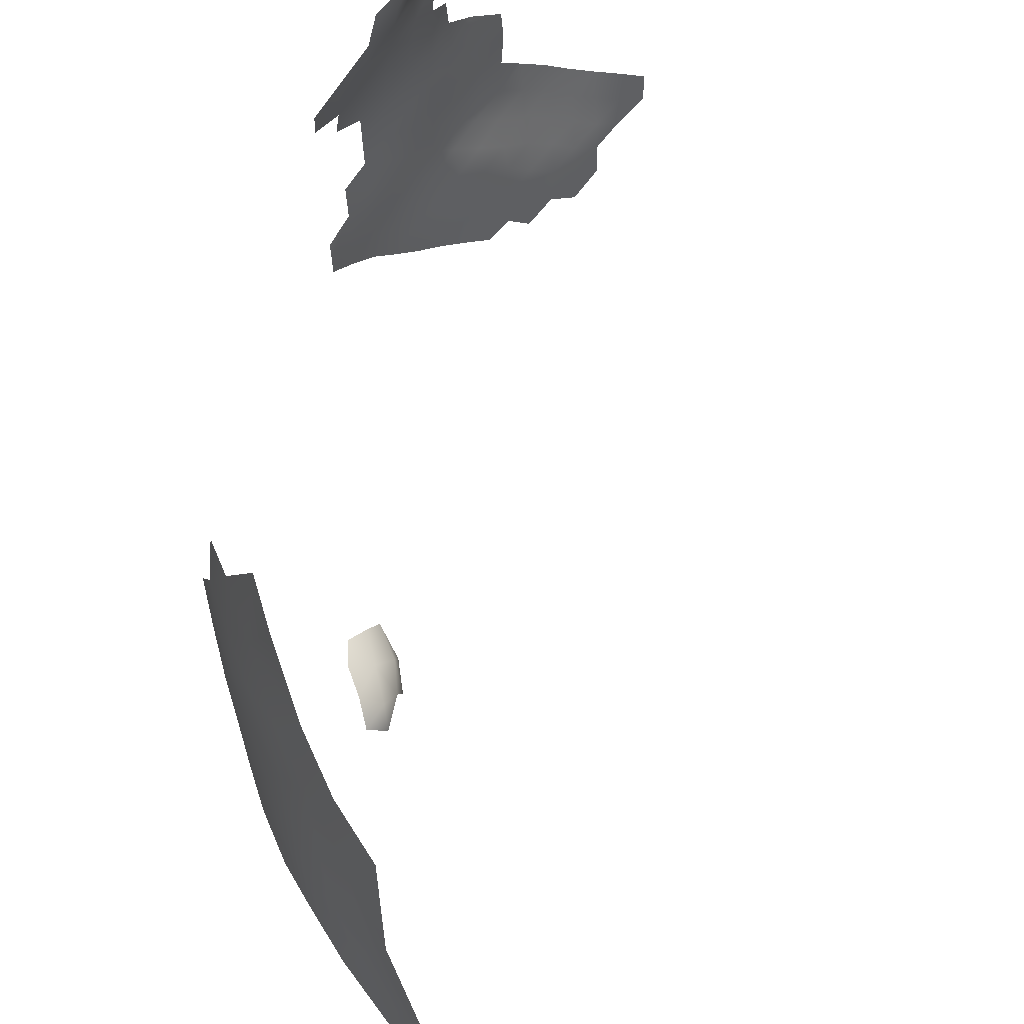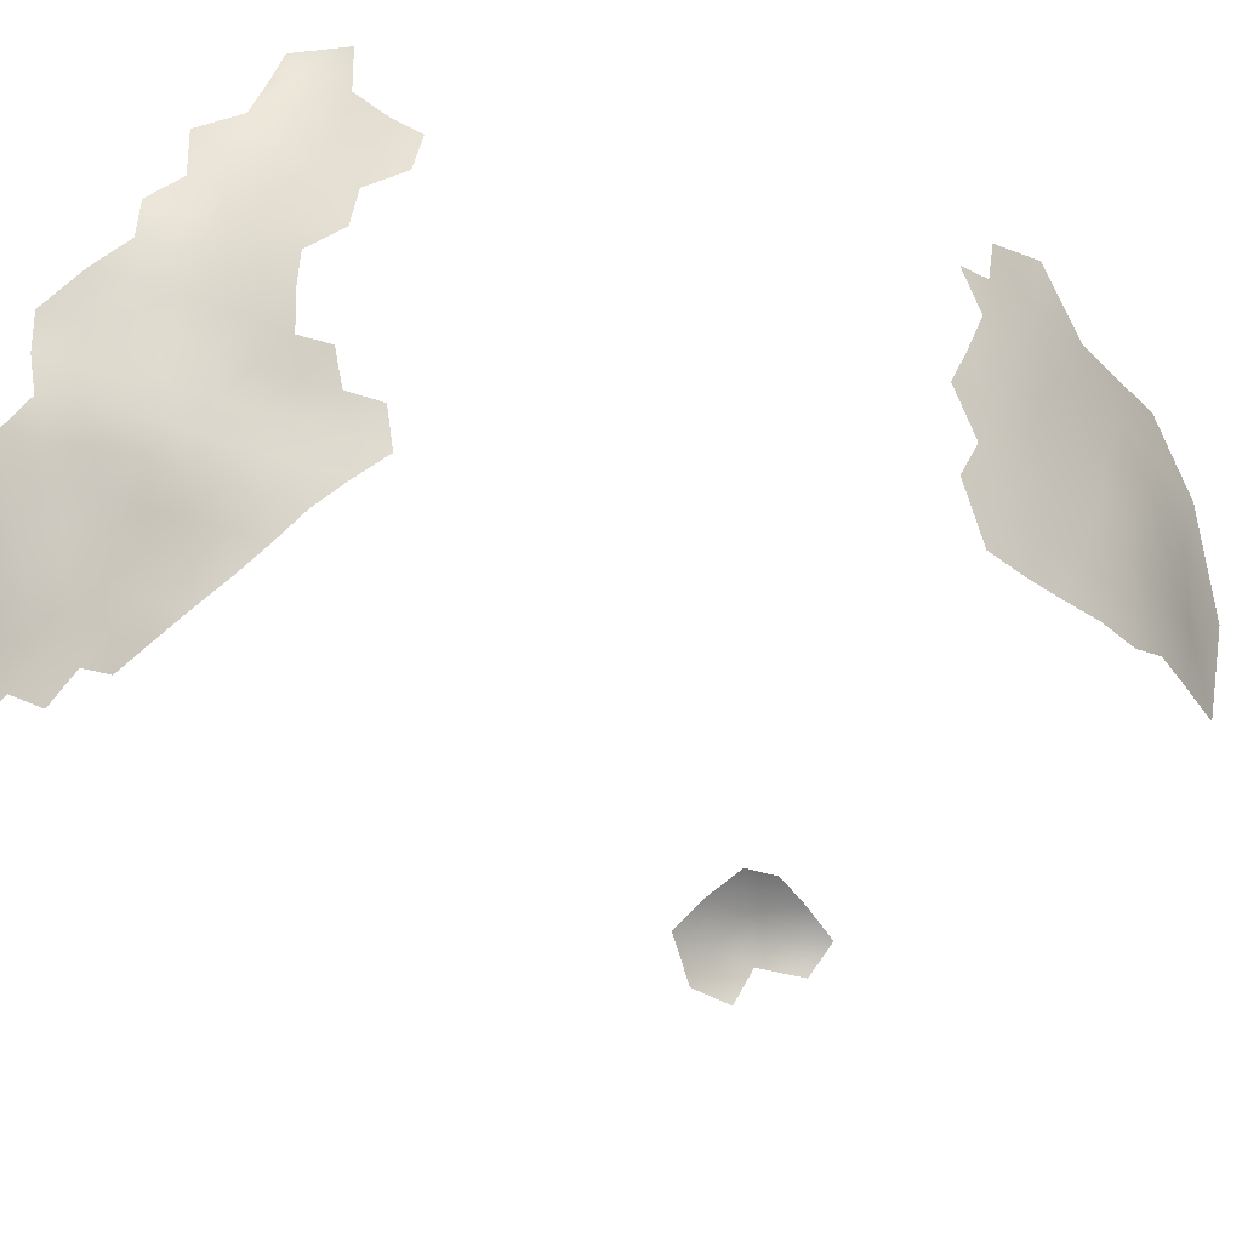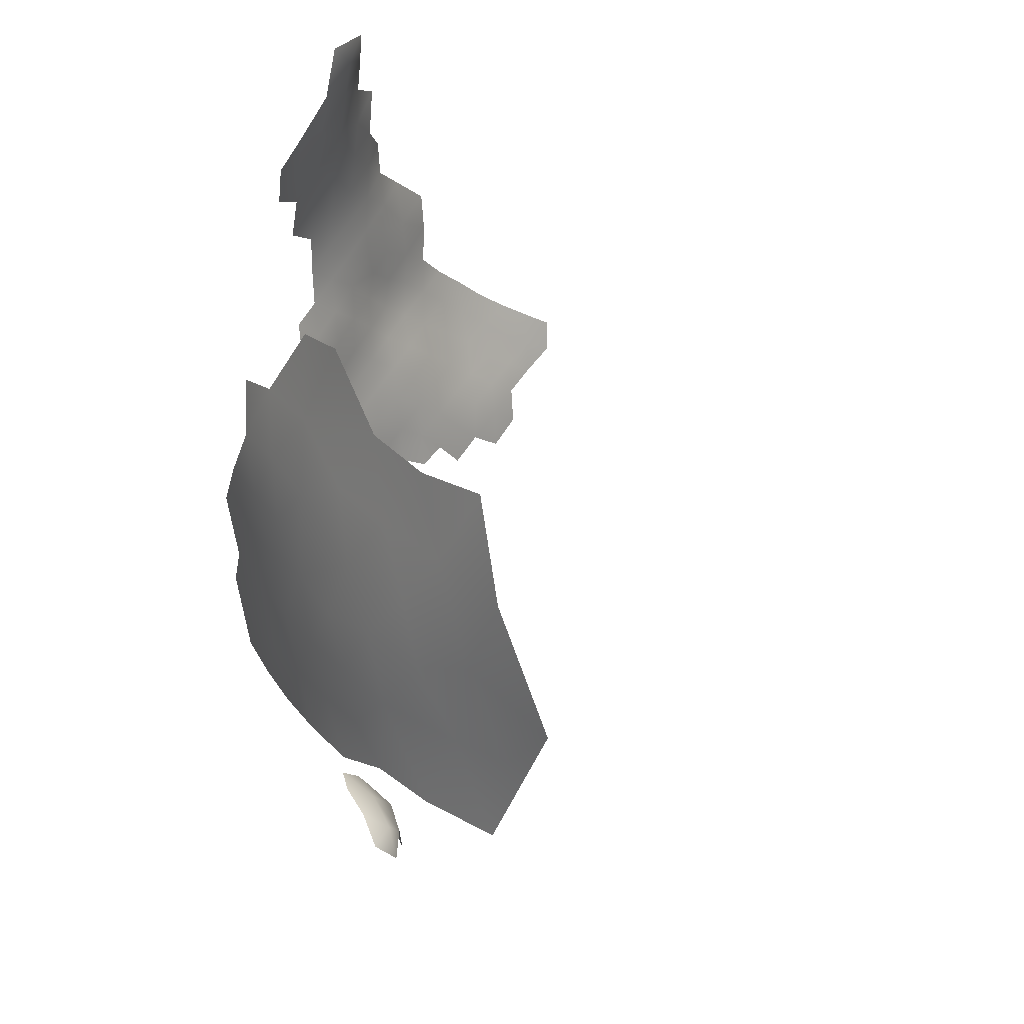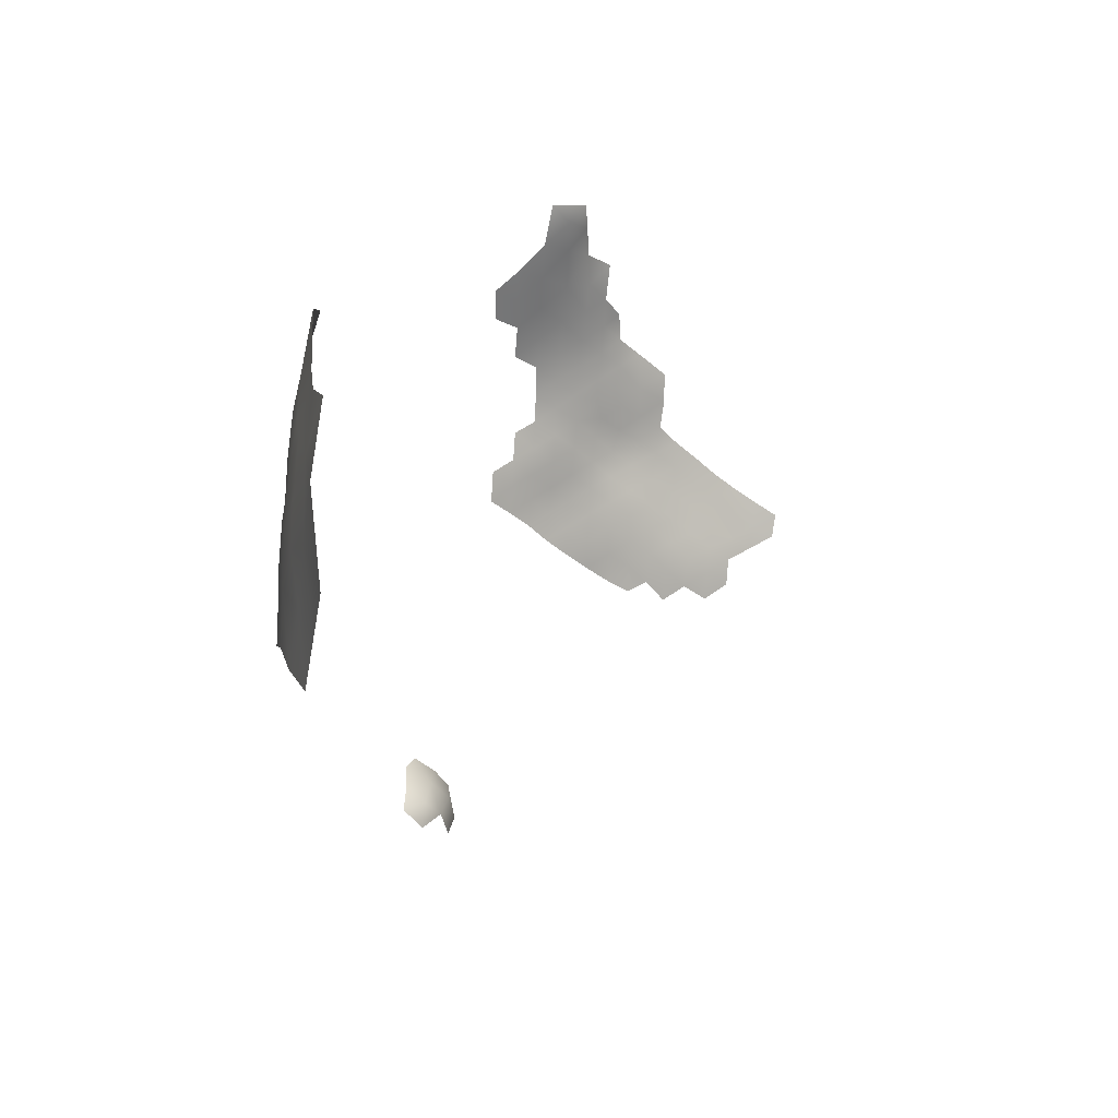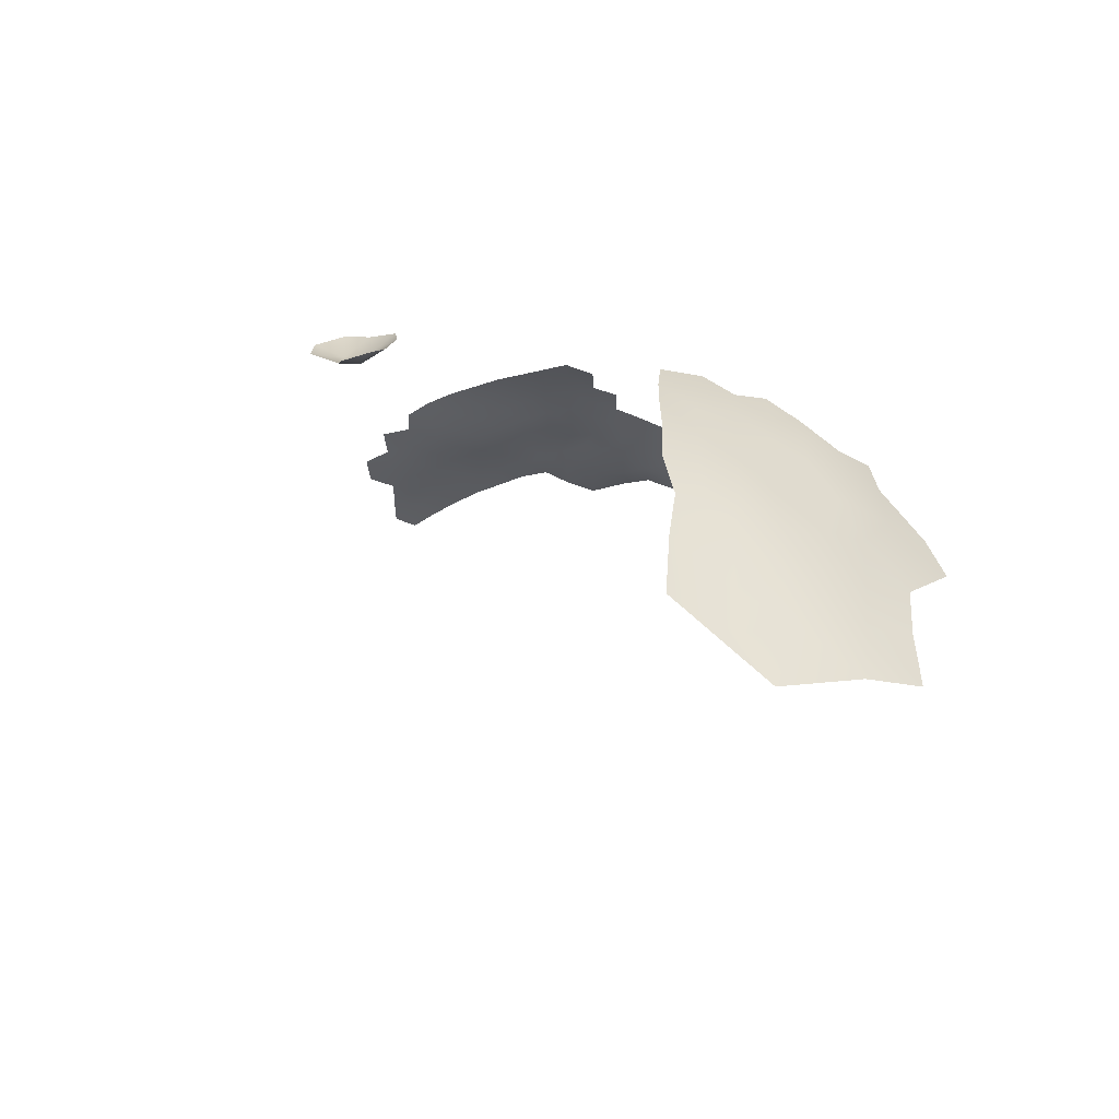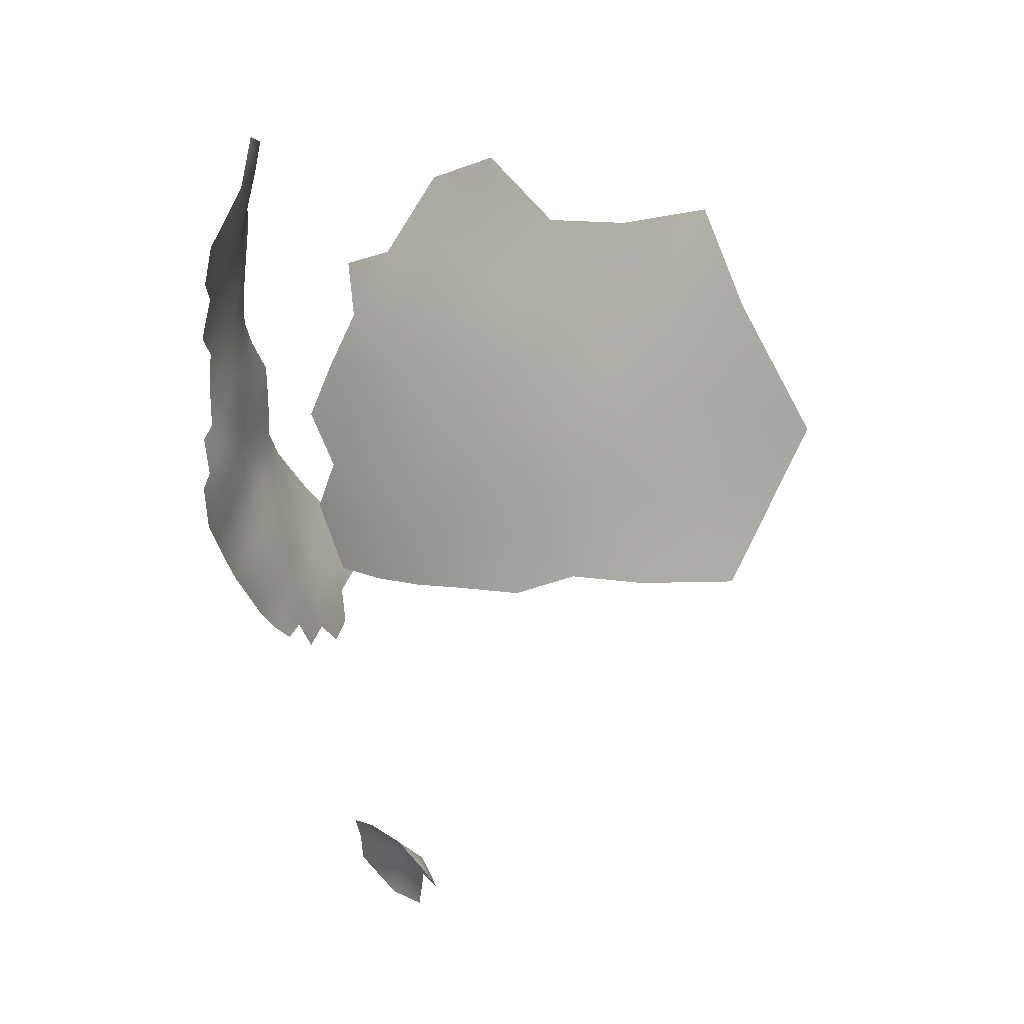
<metadata>
{"format":"obj","ext":"obj","renderer":"f3d","projection":"perspective","resolution":1024,"background":"white","views":[{"elev":61.6,"azim":163.0,"up":"+Y"},{"elev":-28.6,"azim":42.4,"up":"+Y"},{"elev":29.3,"azim":153.0,"up":"+Y"},{"elev":-72.4,"azim":177.2,"up":"+Z"},{"elev":-59.8,"azim":65.1,"up":"+Z"},{"elev":5.9,"azim":131.9,"up":"+Y"}]}
</metadata>
<code>
v 407.1 1017 -182.3
v 410.5 1015 -184
v 407 1021 -181.6
v 410.3 1020 -183.3
v 413.9 1018 -184.9
v 417.2 1016 -186.3
v 410.1 1023 -182.2
v 409.8 1027 -180.8
v 406.8 1025 -180.5
v 413.4 1022 -184
v 413.1 1026 -182.5
v 416.8 1020 -185.6
v 416.4 1024 -184.4
v 416.3 1028 -183.1
v 419.6 1023 -186.3
v 419.4 1027 -185.3
v 420 1019 -187.2
v 422.8 1025 -187.2
v 422.9 1029 -186.5
v 422.9 1021 -187.8
v 426.2 1024 -188.8
v 426.3 1028 -188.3
v 426.3 1032 -187.4
v 429.6 1026 -189.9
v 429.6 1030 -189.1
v 426.1 1019 -189
v 429.5 1022 -190.2
v 432.8 1024 -191.6
v 432.9 1028 -190.9
v 432.7 1032 -190.1
v 435.9 1027 -192.9
v 435.7 1031 -192
v 403.6 1023 -179.7
v 429.5 1034 -188.4
v 422.8 1018 -188.4
v 413 1029 -181.2
v 423.2 1033 -185.6
v 426.5 1035 -186.3
v 423.2 1037 -184.2
v 420.1 1034 -183.1
v 419.9 1031 -184.5
v 432.5 1036 -189.6
v 429.4 1038 -187.8
v 416.4 1032 -182
v 416.3 1036 -180.9
v 413.2 1033 -179.9
v 406.6 1028 -179
v 406.5 1032 -178
v 403.1 1030 -177.6
v 403.3 1026 -178.7
v 409.7 1031 -179.6
v 399.7 1028 -177.5
v 409.8 1034 -178.4
v 426.4 1039 -185.2
v 429.2 1042 -187
v 432.3 1040 -189.3
v 438.7 1029 -194.2
v 435.3 1039 -191.3
v 435.3 1043 -190.8
v 435.4 1047 -190.3
v 432 1044 -188.6
v 432.5 1048 -188.8
v 429.1 1047 -187
v 438.4 1041 -192.7
v 438.5 1045 -191.9
v 438.6 1037 -193.4
v 441.4 1039 -194.7
v 441.3 1043 -193.7
v 435.6 1051 -190.2
v 429.3 1050 -186.9
v 432.4 1053 -188.6
v 438.5 1049 -191.7
v 435.3 1055 -190.5
v 438.6 1053 -192
v 438.5 1058 -192.7
v 441.8 1055 -194.2
v 441.7 1060 -195.4
v 425.7 1046 -184.8
v 426.5 1049 -185.2
v 435.5 1034 -191.5
v 444.9 1061 -198.2
v 422.2 1044 -182.8
v 422.7 1049 -182.9
v 441.5 1035 -195.5
v 444.3 1038 -196.9
v 438.3 1063 -194.1
v 441.9 1064 -196.8
v 428.9 1054 -186.7
v 428.7 1059 -187
v 426.1 1056 -184.4
v 425.9 1052 -184.7
v 432 1057 -188.7
v 422.9 1054 -182.2
v 438.6 1033 -193.5
v 435.1 1060 -191.2
v 441.5 1031 -195.9
v 444.4 1034 -197.8
v 416.2 1039 -179.7
v 413.1 1037 -178.9
v 419.5 1038 -181.9
v 419 1042 -180.9
v 422.5 1041 -183
v 418.6 1046 -180.4
v 438.4 1067 -195.7
v 434.6 1066 -192.5
v 447.2 996.7 -230
v 448 1001 -231.9
v 448.4 1000 -226.5
v 447.9 996.3 -234.4
v 450.6 1003 -233.1
v 448.9 999.9 -236
v 426.5 1060 -184.6
v 431.6 1061 -189.5
v 450.3 1003 -228.1
v 453 1005 -230
v 454 1006 -233.4
v 453.7 1004 -237
v 451 1002 -237.9
v 451.2 999.5 -240.1
v 453.8 1002 -240.4
v 468.9 1034 -260.3
v 469 1034 -254.6
v 468.9 1034 -249.4
v 469.1 1039 -252
v 469.1 1039 -246.7
v 468.6 1035 -244.2
v 468.9 1039 -257.5
v 468.5 1039 -263.3
v 468.7 1044 -260.5
v 468.9 1044 -254.9
v 468.1 1045 -266.7
v 468.2 1049 -264
v 467.1 1050 -270.7
v 467.2 1055 -266.4
v 468.5 1050 -257.9
v 468.7 1054 -253.4
v 467.9 1059 -257.7
v 468.3 1060 -251.7
v 469 1054 -248.4
v 468.6 1060 -245.8
v 468.9 1055 -242.8
v 469.1 1050 -245.9
v 468.9 1050 -240.1
v 469 1045 -243.4
v 469.2 1045 -249.1
v 469 1050 -251.6
v 468.7 1041 -241
v 468.3 1034 -266.6
v 465.7 1056 -275.3
v 465.5 1062 -271.1
v 466.6 1062 -263.7
v 467.2 1036 -272.5
v 466.9 1066 -256.5
v 467.2 1066 -249.1
v 467.9 1040 -268.8
v 464.6 1069 -267.5
v 463.6 1068 -275.4
v 463.9 1062 -279.4
v 418.9 1050 -180.3
v 425.5 1042 -184.7
v 441.9 1069 -198.1
v 445.1 1066 -199.4
v 428.7 1063 -187.3
v 428.3 1044 -186.3
v 466.9 1044 -273.3
v 462.7 1037 -287.3
v 461.9 1045 -288.6
v 460.6 1051 -293.8
v 464.1 1045 -282.8
v 463.5 1053 -284.1
v 465.5 1036 -279.1
v 465.6 1050 -277.8
v 461.7 1070 -283.2
v 462.5 1061 -288
v 400.1 1025 -178.3
v 467.6 1065 -244.1
v 431.3 1065 -189.8
v 428.4 1068 -187.6
v 431.7 1070 -191
v 432.1 1074 -192.9
v 434.7 1071 -194.4
v 432.5 1078 -194.3
v 438.2 1072 -197.1
v 434.7 1076 -195.9
v 465.2 1075 -260.6
v 465 1073 -253.1
v 437.4 1078 -197.9
f 47 9 8
f 45 98 99
f 120 118 119
f 120 117 118
f 14 13 16
f 37 40 41
f 37 41 19
f 80 30 32
f 33 3 9
f 39 40 37
f 94 32 57
f 94 80 32
f 64 68 65
f 15 16 13
f 48 51 53
f 99 46 45
f 7 9 3
f 56 59 61
f 116 115 110
f 55 43 56
f 11 14 36
f 45 46 44
f 47 8 51
f 18 15 20
f 67 68 64
f 84 67 66
f 84 85 67
f 4 10 7
f 56 58 59
f 59 64 65
f 24 28 29
f 24 25 22
f 34 38 23
f 38 37 23
f 20 17 35
f 36 14 44
f 34 25 30
f 30 29 32
f 60 61 59
f 11 7 10
f 39 37 38
f 12 15 13
f 39 38 54
f 94 57 96
f 100 101 98
f 47 51 48
f 8 9 7
f 8 7 11
f 164 78 160
f 25 34 23
f 23 22 25
f 23 37 19
f 52 175 50
f 52 50 49
f 62 60 69
f 11 13 14
f 11 10 13
f 66 67 64
f 82 102 160
f 26 20 35
f 36 44 46
f 12 13 10
f 8 36 51
f 8 11 36
f 32 31 57
f 32 29 31
f 21 18 20
f 69 71 62
f 88 90 91
f 63 62 70
f 100 98 45
f 58 64 59
f 42 30 80
f 42 34 30
f 60 59 65
f 63 70 79
f 61 60 62
f 84 96 97
f 25 29 30
f 25 24 29
f 47 49 50
f 47 48 49
f 34 42 43
f 72 69 60
f 80 58 42
f 28 31 29
f 74 69 72
f 4 7 3
f 4 3 1
f 2 4 1
f 102 101 100
f 82 101 102
f 61 55 56
f 71 70 62
f 18 21 22
f 78 164 63
f 78 63 79
f 19 18 22
f 19 22 23
f 73 92 71
f 175 33 50
f 21 20 26
f 21 26 27
f 50 33 9
f 50 9 47
f 177 163 113
f 56 43 42
f 56 42 58
f 113 163 89
f 21 24 22
f 21 27 24
f 78 82 160
f 78 83 82
f 94 84 66
f 94 96 84
f 43 38 34
f 43 54 38
f 75 74 76
f 18 16 15
f 90 93 91
f 72 60 65
f 85 84 97
f 27 28 24
f 89 88 92
f 17 20 15
f 17 15 12
f 73 74 75
f 55 54 43
f 89 112 90
f 89 90 88
f 63 61 62
f 66 64 58
f 88 71 92
f 88 70 71
f 5 4 2
f 51 36 46
f 51 46 53
f 80 94 66
f 80 66 58
f 19 41 16
f 19 16 18
f 5 12 10
f 5 10 4
f 77 81 87
f 83 78 79
f 178 163 177
f 99 53 46
f 86 77 87
f 87 81 162
f 87 162 161
f 55 164 160
f 55 160 54
f 77 75 76
f 73 71 69
f 73 69 74
f 95 73 75
f 112 89 163
f 105 86 104
f 100 39 102
f 100 40 39
f 179 178 177
f 187 182 184
f 164 61 63
f 164 55 61
f 113 89 92
f 181 180 179
f 44 41 40
f 87 104 86
f 87 161 104
f 14 16 41
f 14 41 44
f 180 184 182
f 180 181 184
f 102 54 160
f 102 39 54
f 6 12 5
f 6 17 12
f 114 110 115
f 123 125 126
f 82 103 101
f 45 44 40
f 45 40 100
f 91 79 70
f 91 70 88
f 111 110 107
f 183 184 181
f 103 83 159
f 103 82 83
f 124 125 123
f 109 111 107
f 109 107 106
f 124 123 122
f 86 75 77
f 86 95 75
f 183 104 161
f 111 119 118
f 95 113 92
f 95 92 73
f 83 79 91
f 146 136 139
f 127 124 122
f 129 130 127
f 145 142 144
f 121 127 122
f 143 144 142
f 114 107 110
f 128 129 127
f 128 127 121
f 110 111 118
f 117 110 118
f 117 116 110
f 105 95 86
f 136 146 135
f 146 142 145
f 146 139 142
f 83 91 93
f 140 141 139
f 159 83 93
f 155 128 148
f 148 128 121
f 105 179 177
f 129 135 130
f 130 124 127
f 181 104 183
f 165 131 155
f 129 132 135
f 181 179 105
f 181 105 104
f 107 108 106
f 107 114 108
f 128 155 131
f 130 135 146
f 130 146 145
f 105 177 113
f 105 113 95
f 138 139 136
f 138 140 139
f 129 128 131
f 129 131 132
f 145 124 130
f 145 125 124
f 153 138 137
f 154 138 153
f 137 138 136
f 152 155 148
f 144 147 125
f 144 125 145
f 133 131 165
f 183 187 184
f 150 151 134
f 133 134 132
f 133 132 131
f 147 126 125
f 133 172 149
f 186 154 153
f 154 176 140
f 154 140 138
f 156 151 150
f 149 150 134
f 149 134 133
f 169 170 172
f 158 150 149
f 166 167 169
f 172 133 165
f 173 157 158
f 166 169 171
f 157 156 150
f 157 150 158
f 151 153 137
f 149 172 170
f 152 165 155
f 173 158 174
f 158 149 170
f 158 170 174
f 171 165 152
f 137 136 135
f 153 185 186
f 167 170 169
f 167 168 170
f 137 134 151
f 134 135 132
f 134 137 135
f 169 172 165
f 169 165 171
f 168 174 170
f 156 153 151
f 156 185 153
f 166 168 167
f 141 142 139
f 141 143 142

</code>
